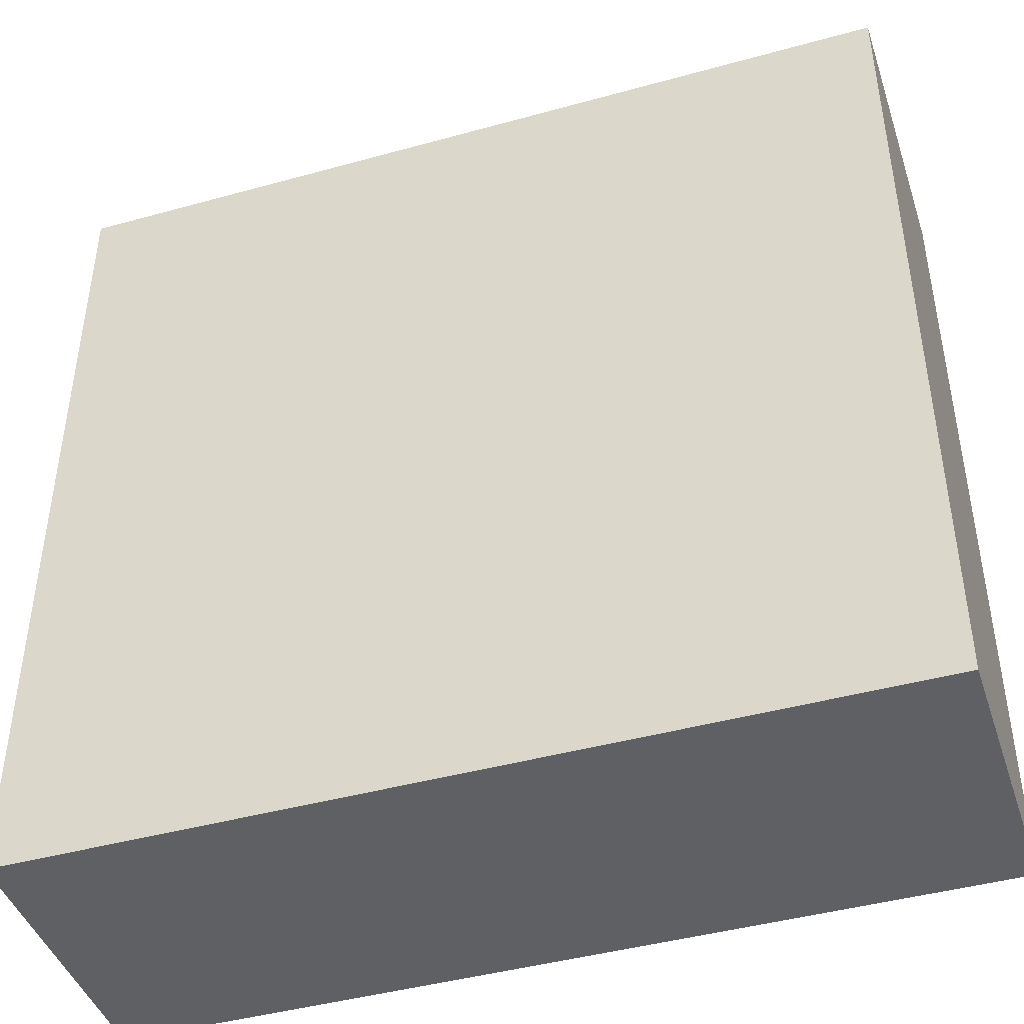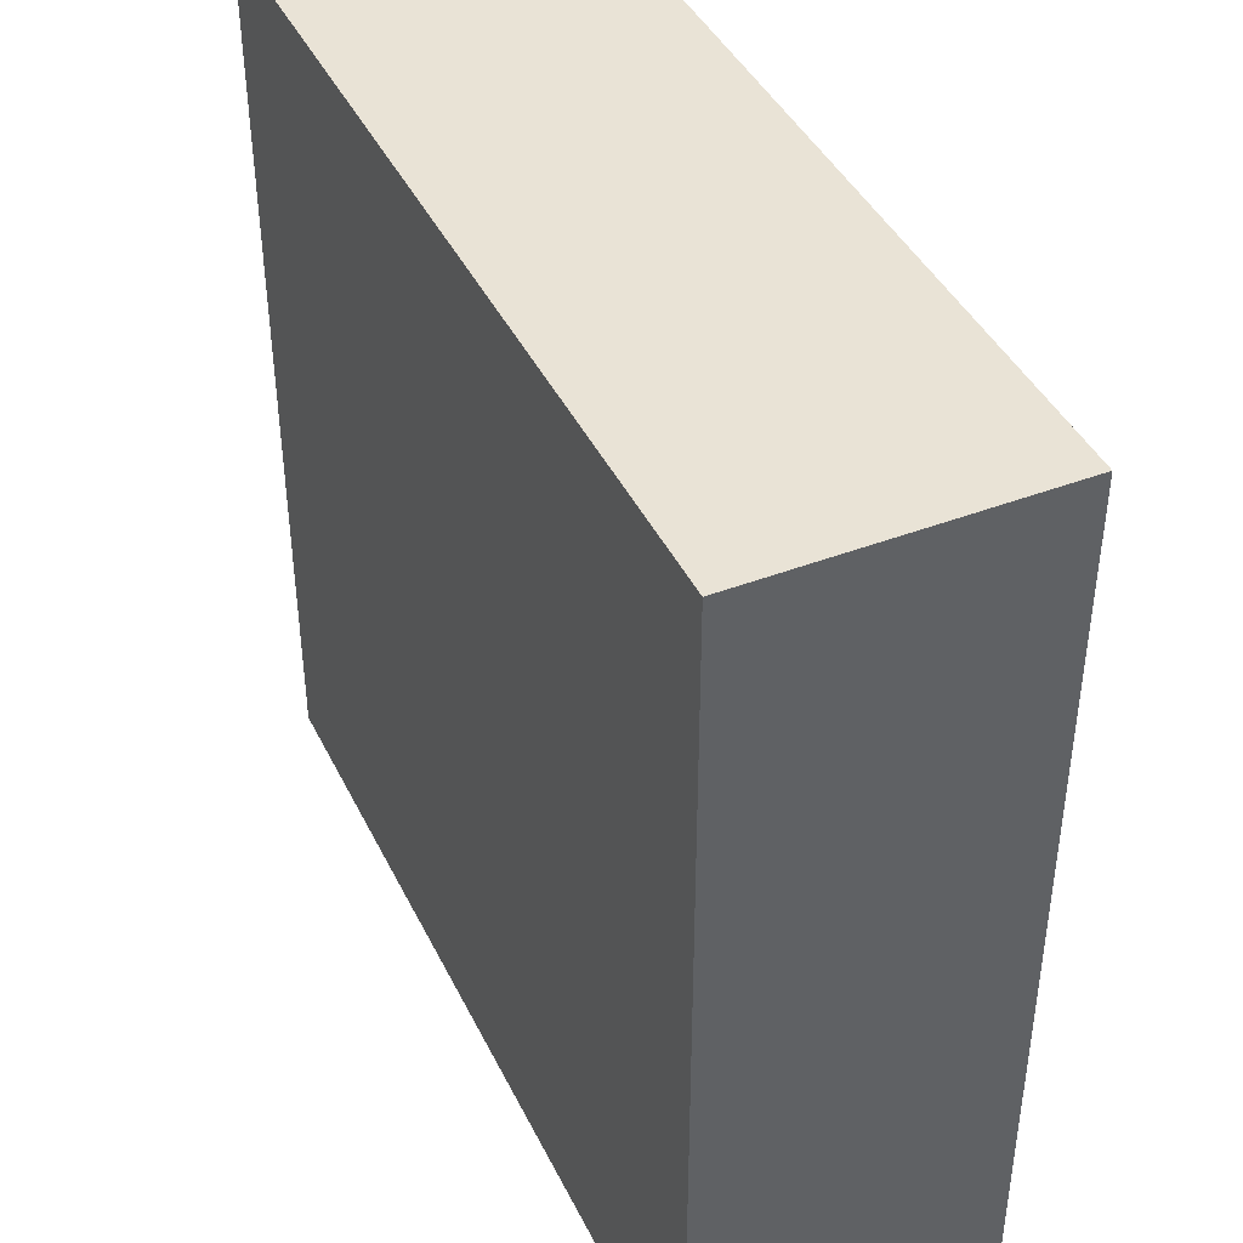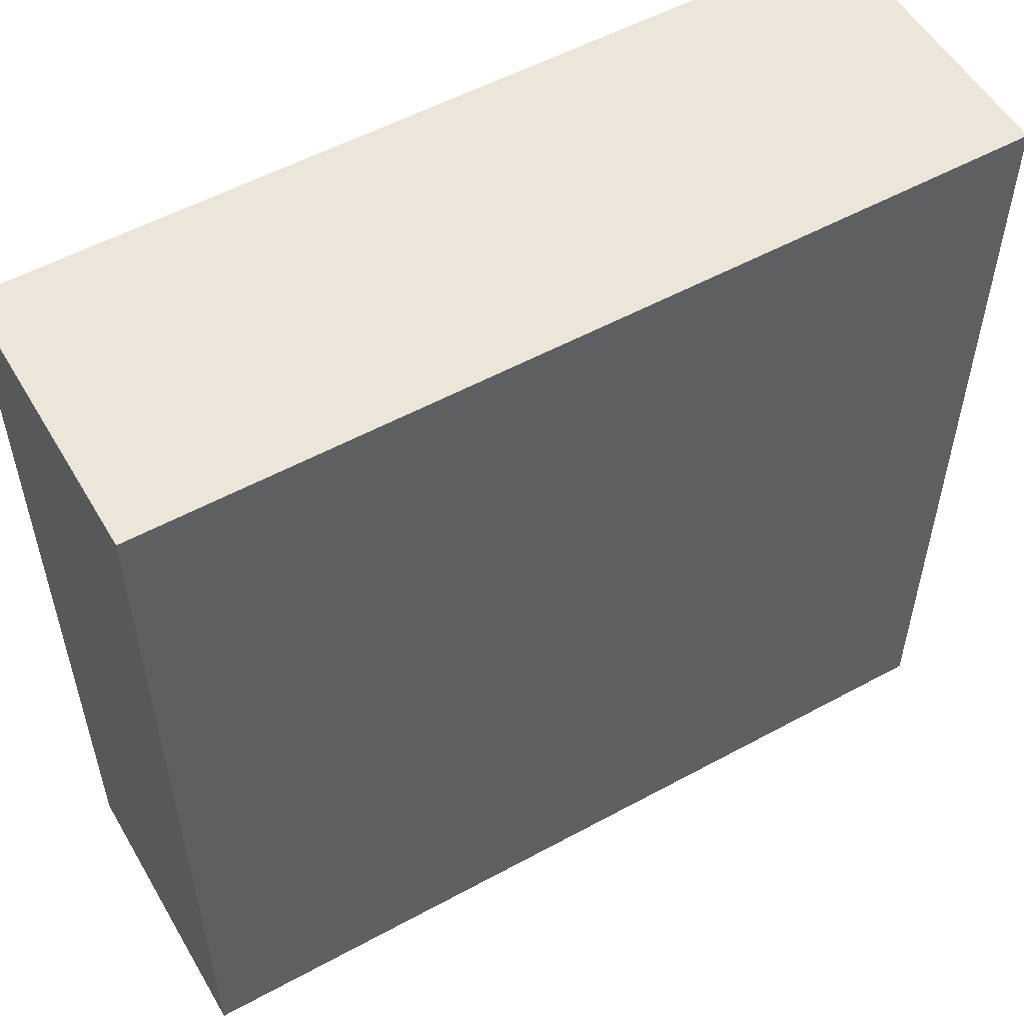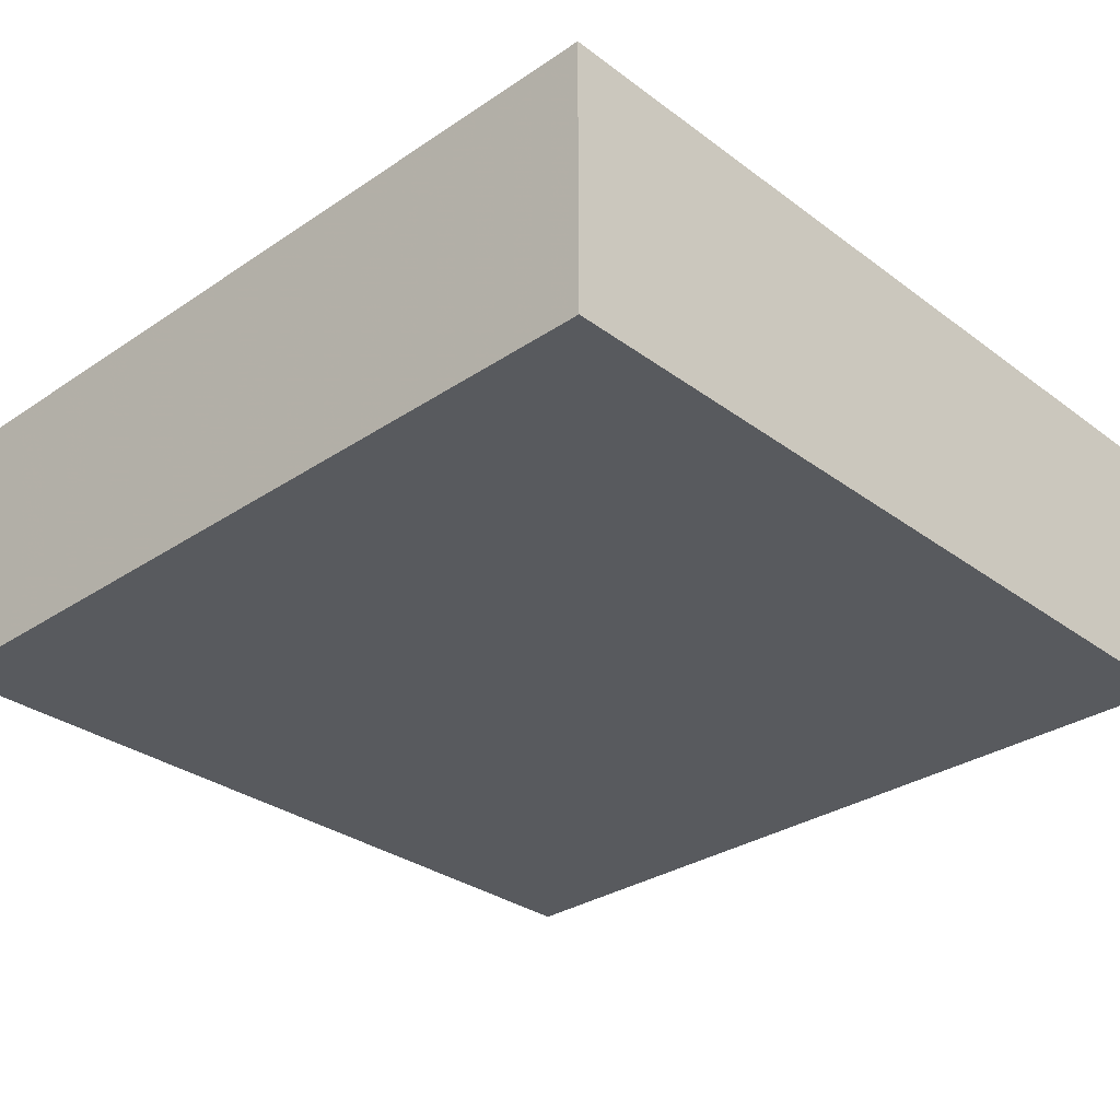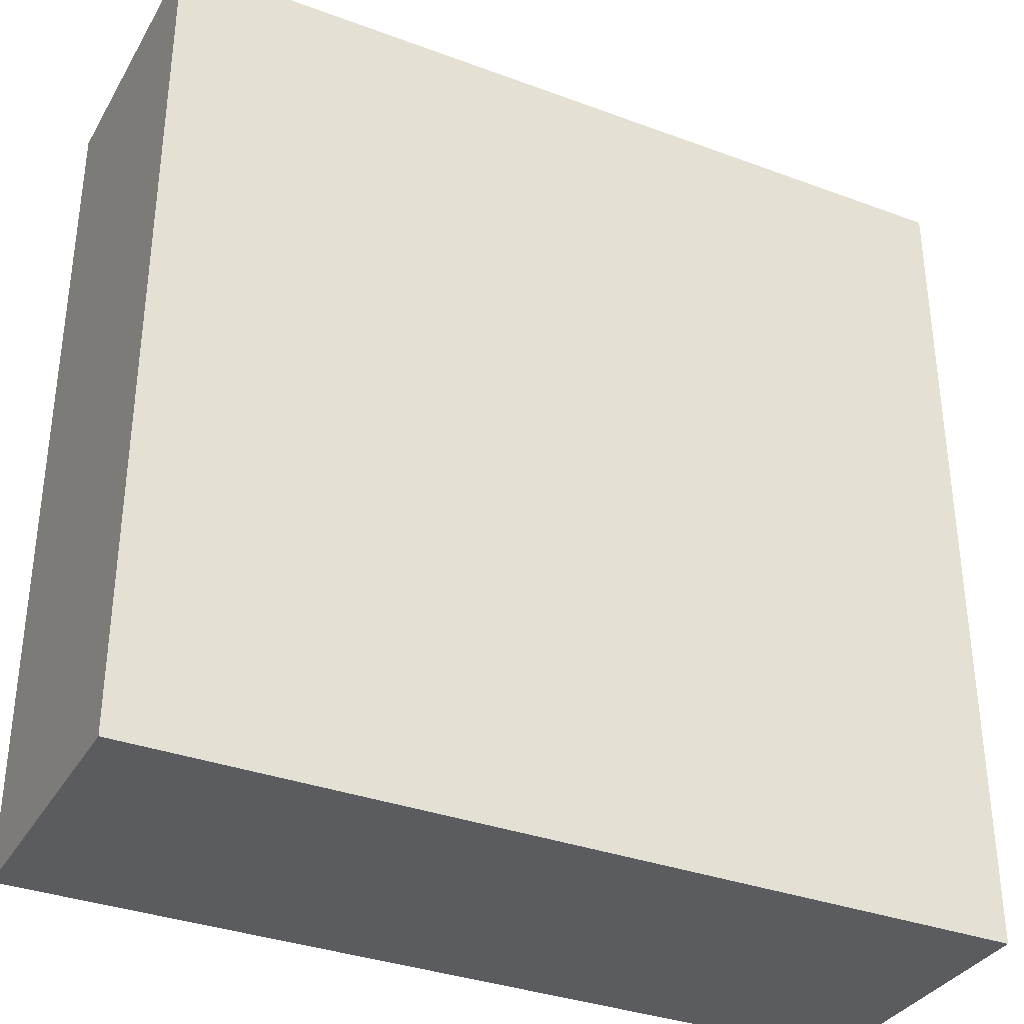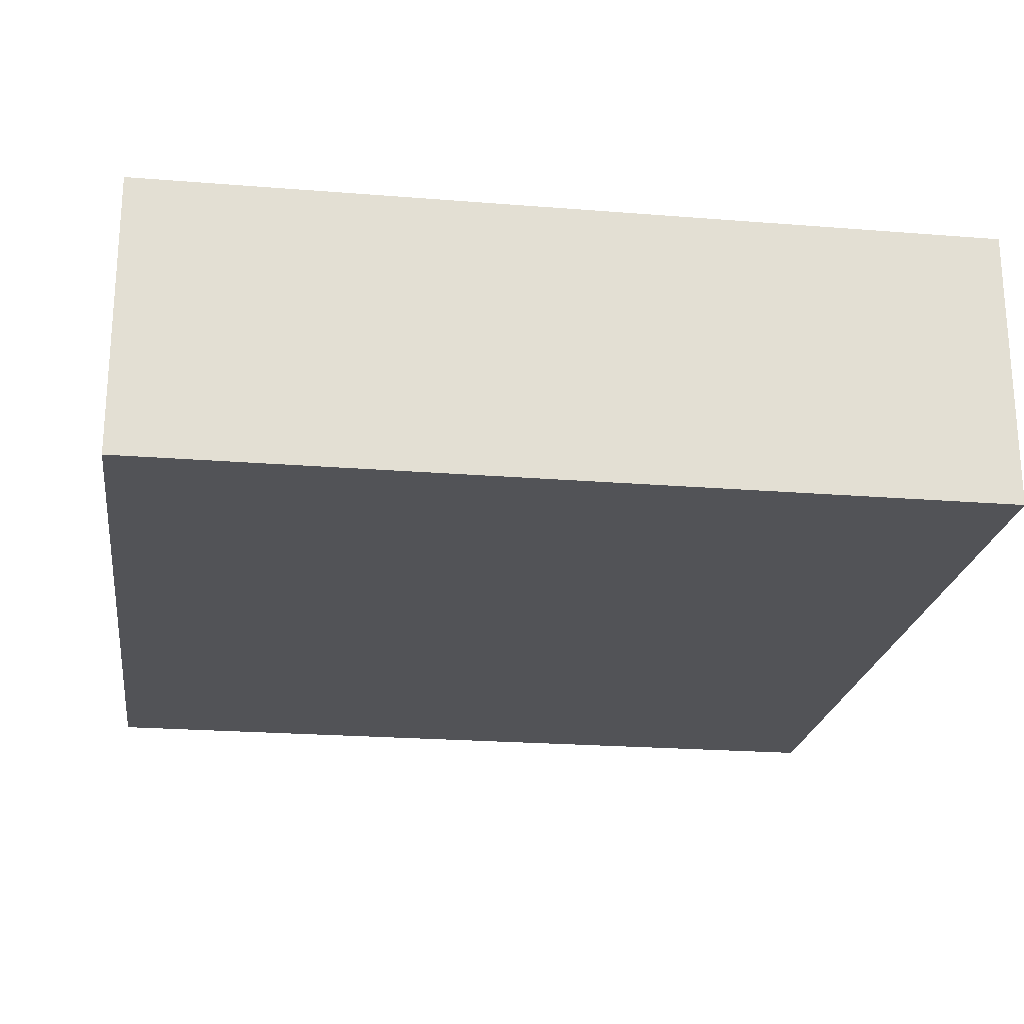
<metadata>
{"format":"obj","ext":"obj","renderer":"f3d","projection":"perspective","resolution":1024,"background":"white","views":[{"elev":-43.9,"azim":-162.0,"up":"+Y"},{"elev":42.3,"azim":-114.6,"up":"+Y"},{"elev":54.4,"azim":-30.0,"up":"+Y"},{"elev":-31.1,"azim":43.6,"up":"+Z"},{"elev":-34.4,"azim":153.5,"up":"+Y"},{"elev":-22.3,"azim":-97.9,"up":"+Z"}]}
</metadata>
<code>
v -128 1024 -408
v -128 976 -424
v -128 1024 -424
v -128 976 -408
v -176 1024 -408
v -176 1024 -424
v -176 976 -408
v -176 976 -424
f 1 2 3
f 1 4 2
f 5 3 6
f 5 1 3
f 7 6 8
f 7 5 6
f 4 8 2
f 4 7 8
f 7 1 5
f 7 4 1
f 6 2 8
f 6 3 2

</code>
